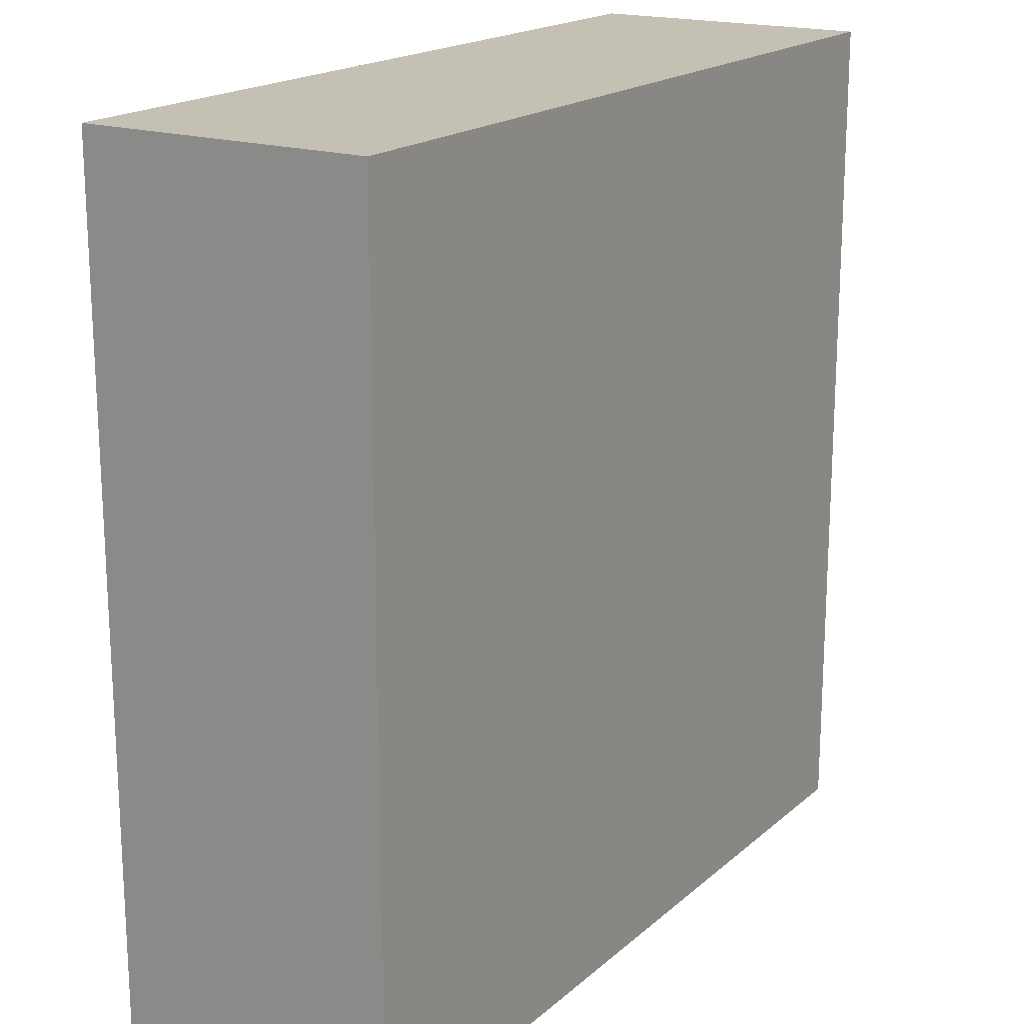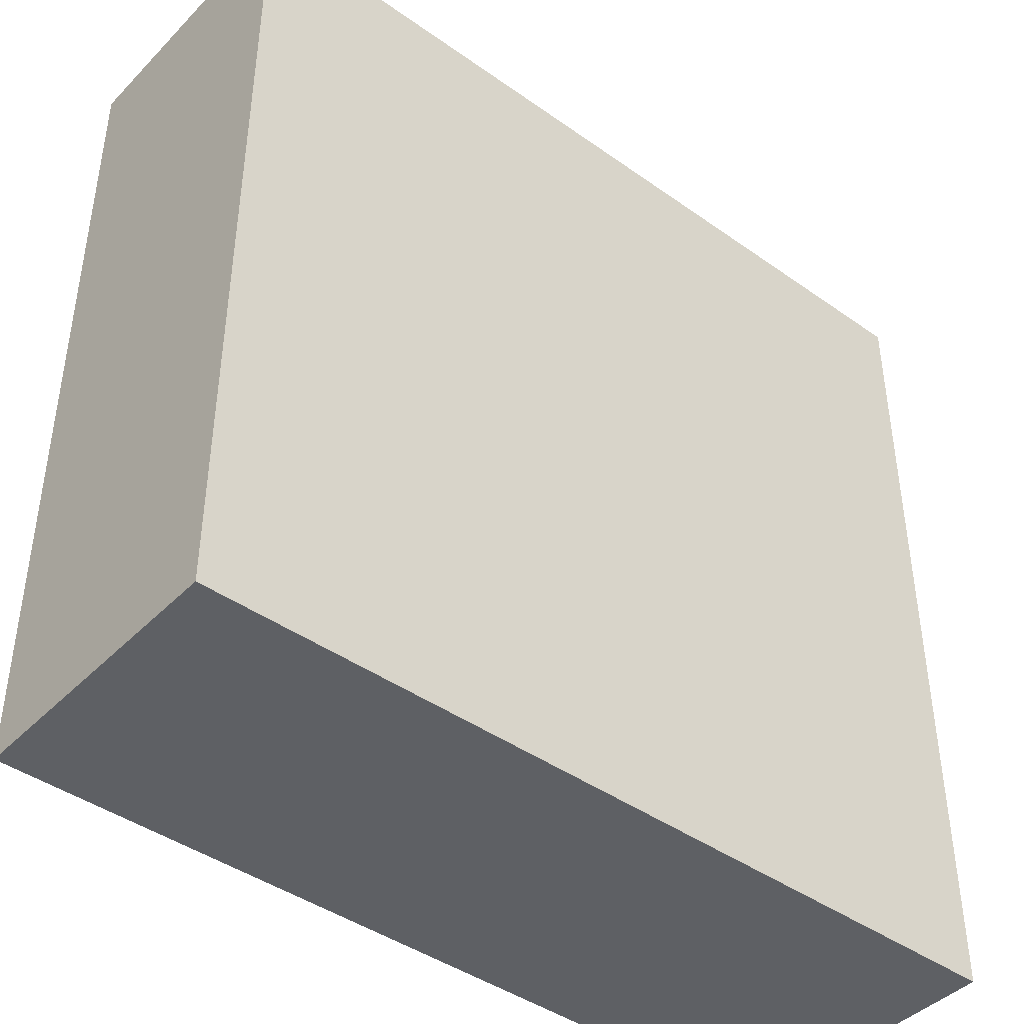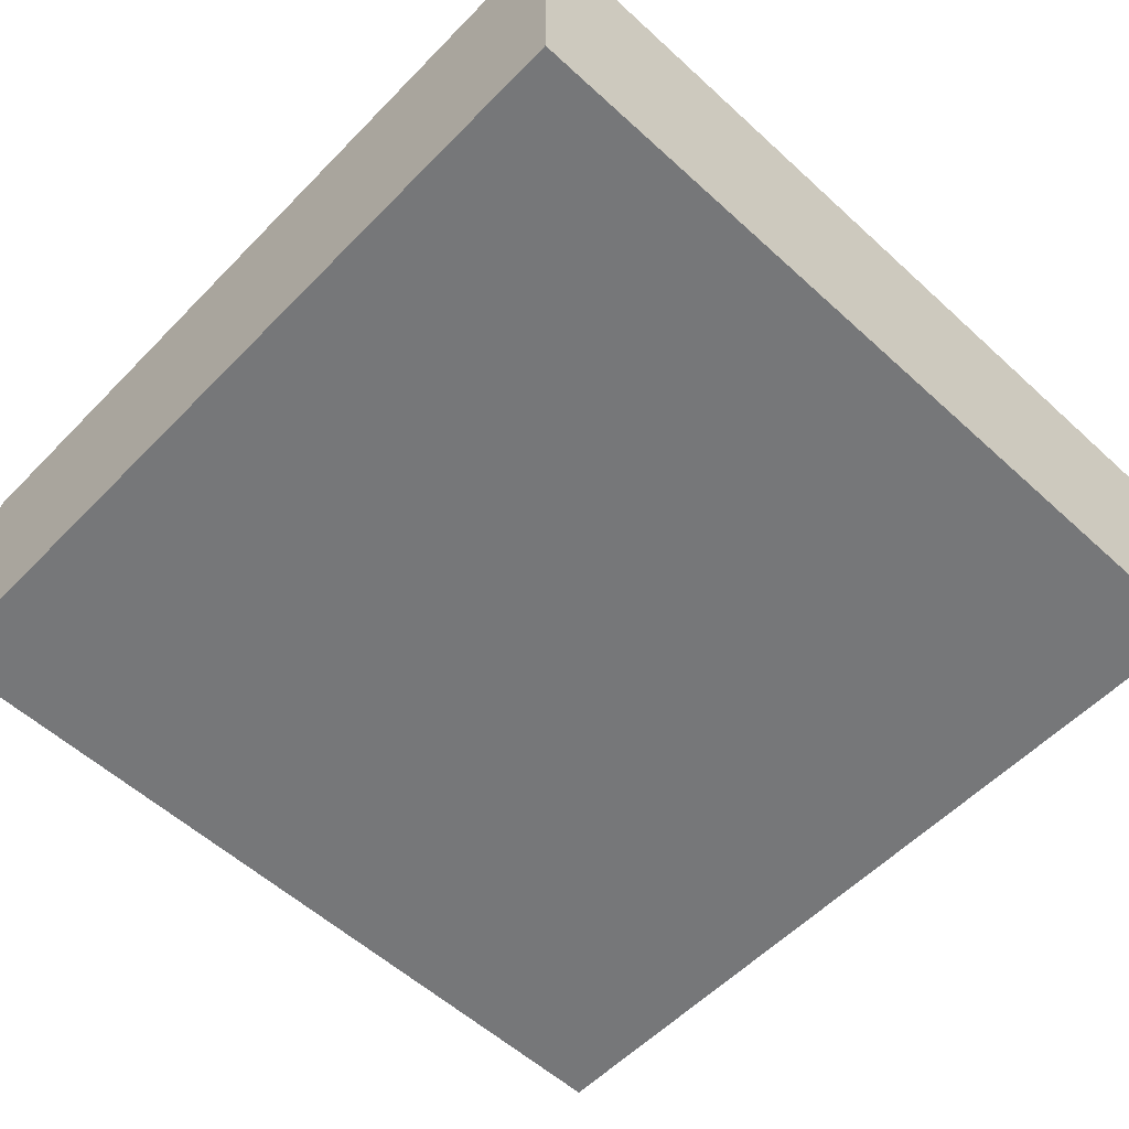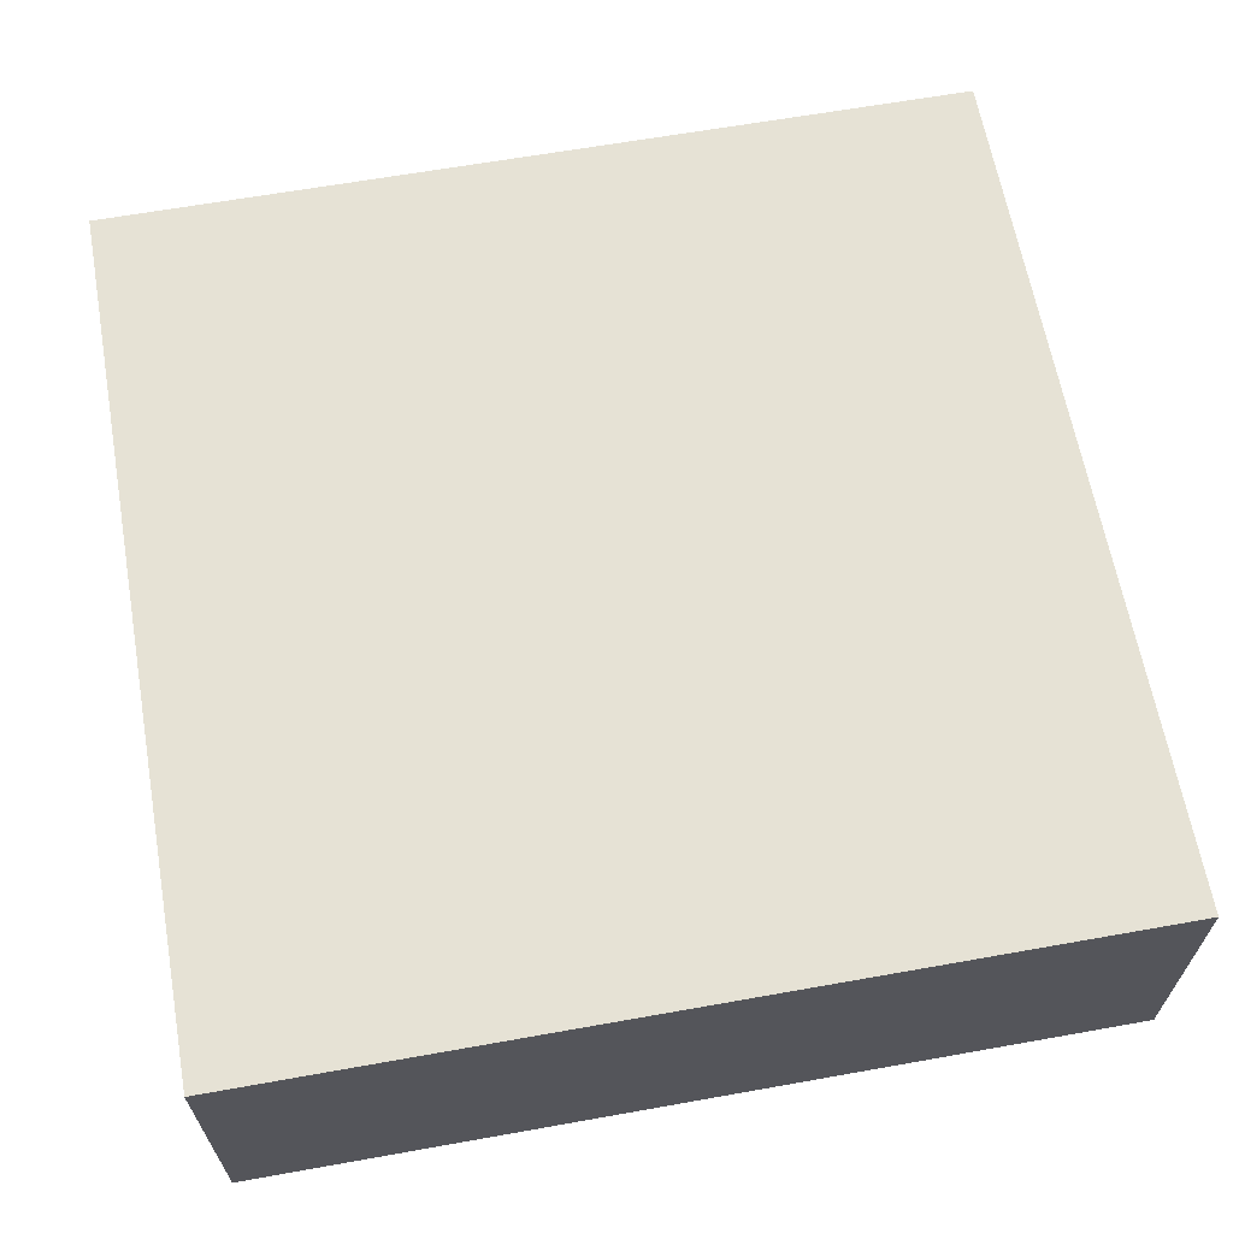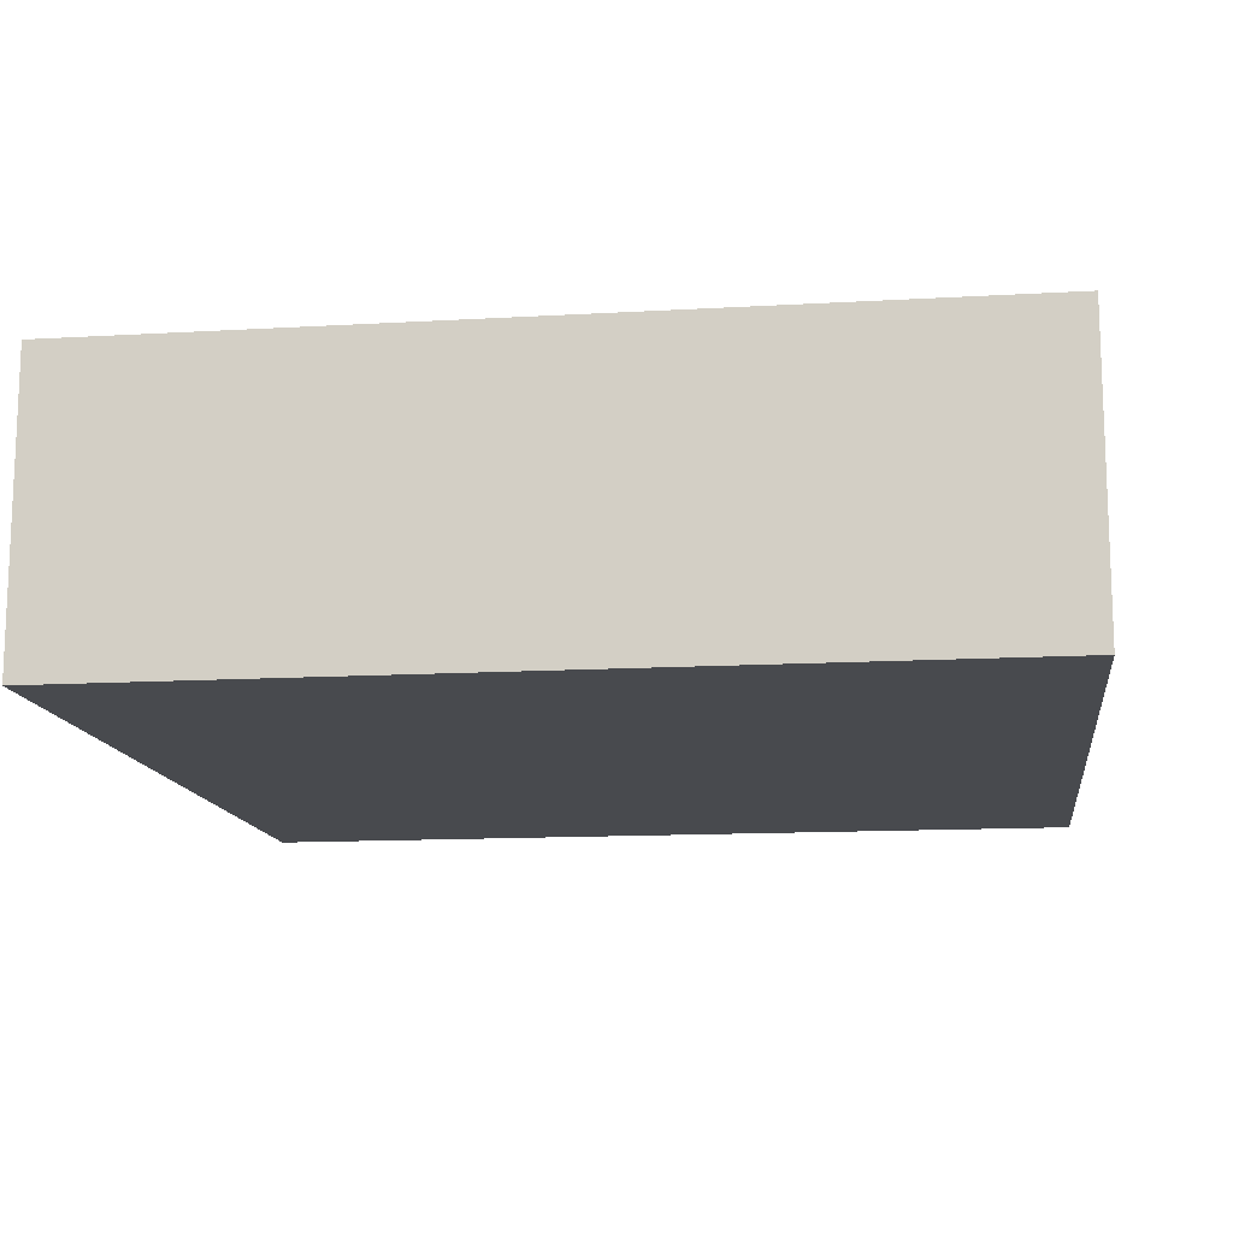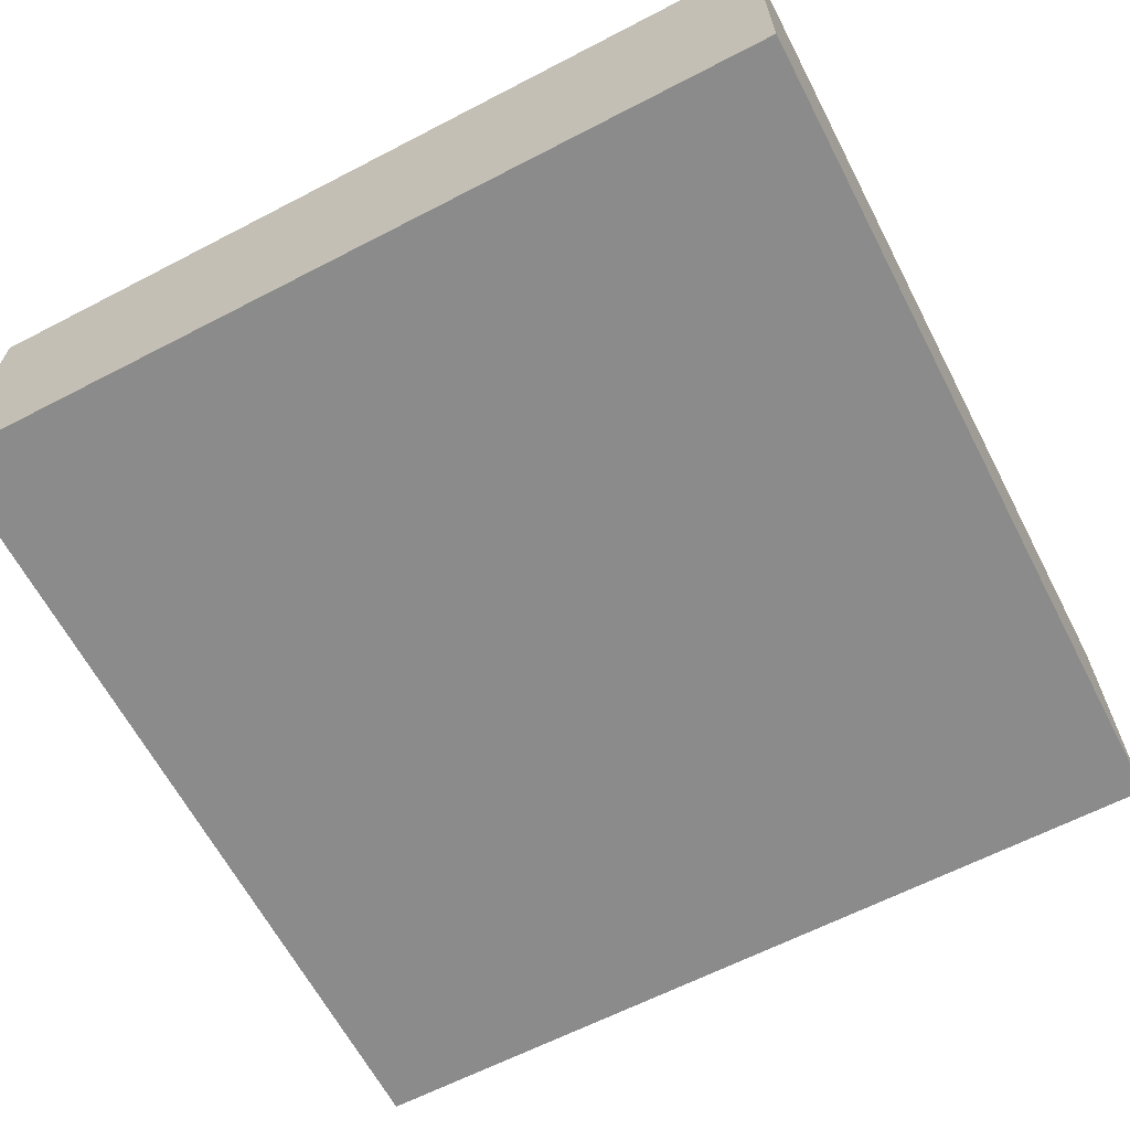
<metadata>
{"format":"obj","ext":"obj","renderer":"f3d","projection":"perspective","resolution":1024,"background":"white","views":[{"elev":18.4,"azim":122.4,"up":"+Z"},{"elev":-42.9,"azim":-40.1,"up":"+Z"},{"elev":-57.1,"azim":-133.5,"up":"+Y"},{"elev":64.0,"azim":79.8,"up":"+Y"},{"elev":-13.3,"azim":7.5,"up":"+Y"},{"elev":-63.8,"azim":-152.4,"up":"+Y"}]}
</metadata>
<code>
g bone_hand_7_finger2
v -0.15 -0.05 -0.15
v -0.15 0.05 -0.15
v -0.15 0.05 0.15
v -0.15 -0.05 0.15
v 0.15 -0.05 -0.15
v 0.15 -0.05 0.15
v 0.15 0.05 0.15
v 0.15 0.05 -0.15
v -0.15 0.05 0.15
v 0.15 0.05 0.15
v 0.15 -0.05 0.15
v -0.15 -0.05 0.15
v -0.15 -0.05 0.15
v 0.15 -0.05 0.15
v 0.15 -0.05 -0.15
v -0.15 -0.05 -0.15
v -0.15 -0.05 -0.15
v 0.15 -0.05 -0.15
v 0.15 0.05 -0.15
v -0.15 0.05 -0.15
v -0.15 0.05 -0.15
v 0.15 0.05 -0.15
v 0.15 0.05 0.15
v -0.15 0.05 0.15
g bone_hand_7_finger2_0
f 3 2 1
f 4 3 1
f 7 6 5
f 8 7 5
f 11 10 9
f 12 11 9
f 15 14 13
f 16 15 13
f 19 18 17
f 20 19 17
f 23 22 21
f 24 23 21

</code>
